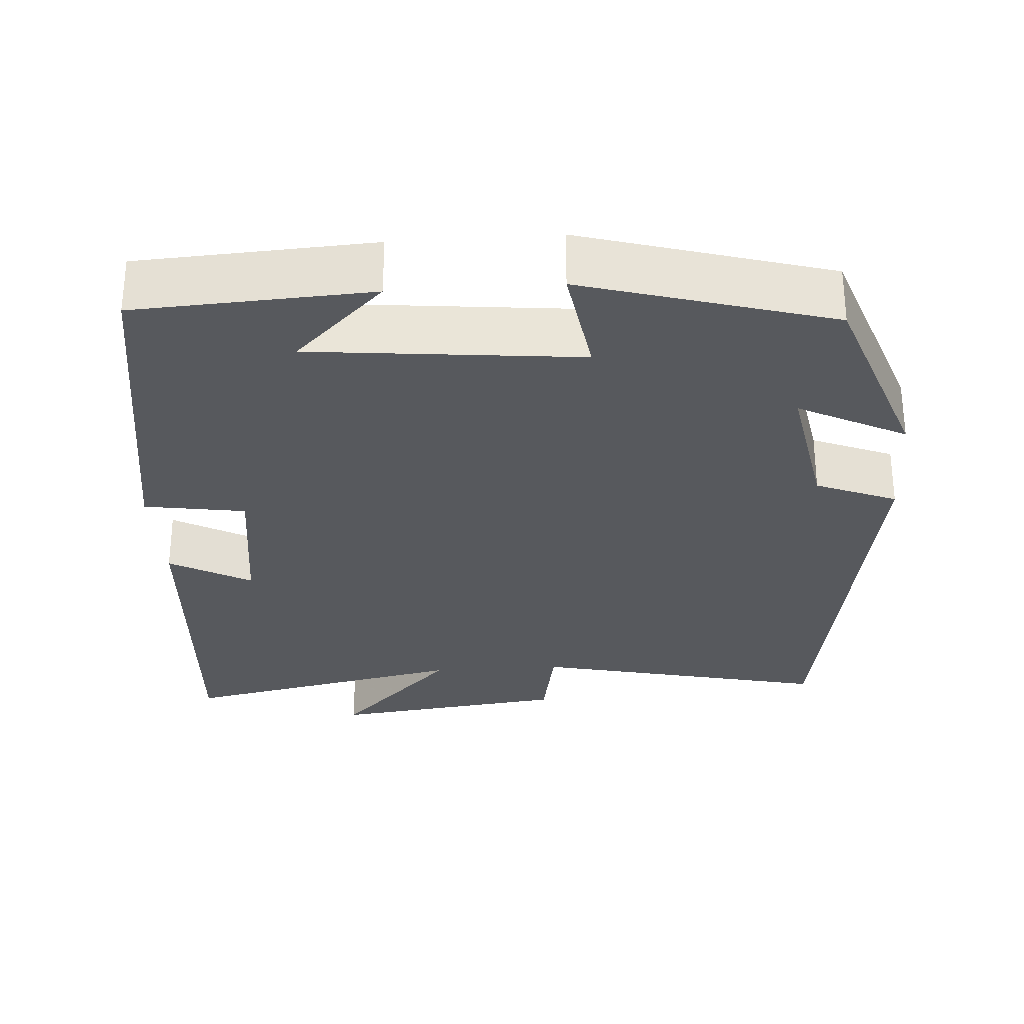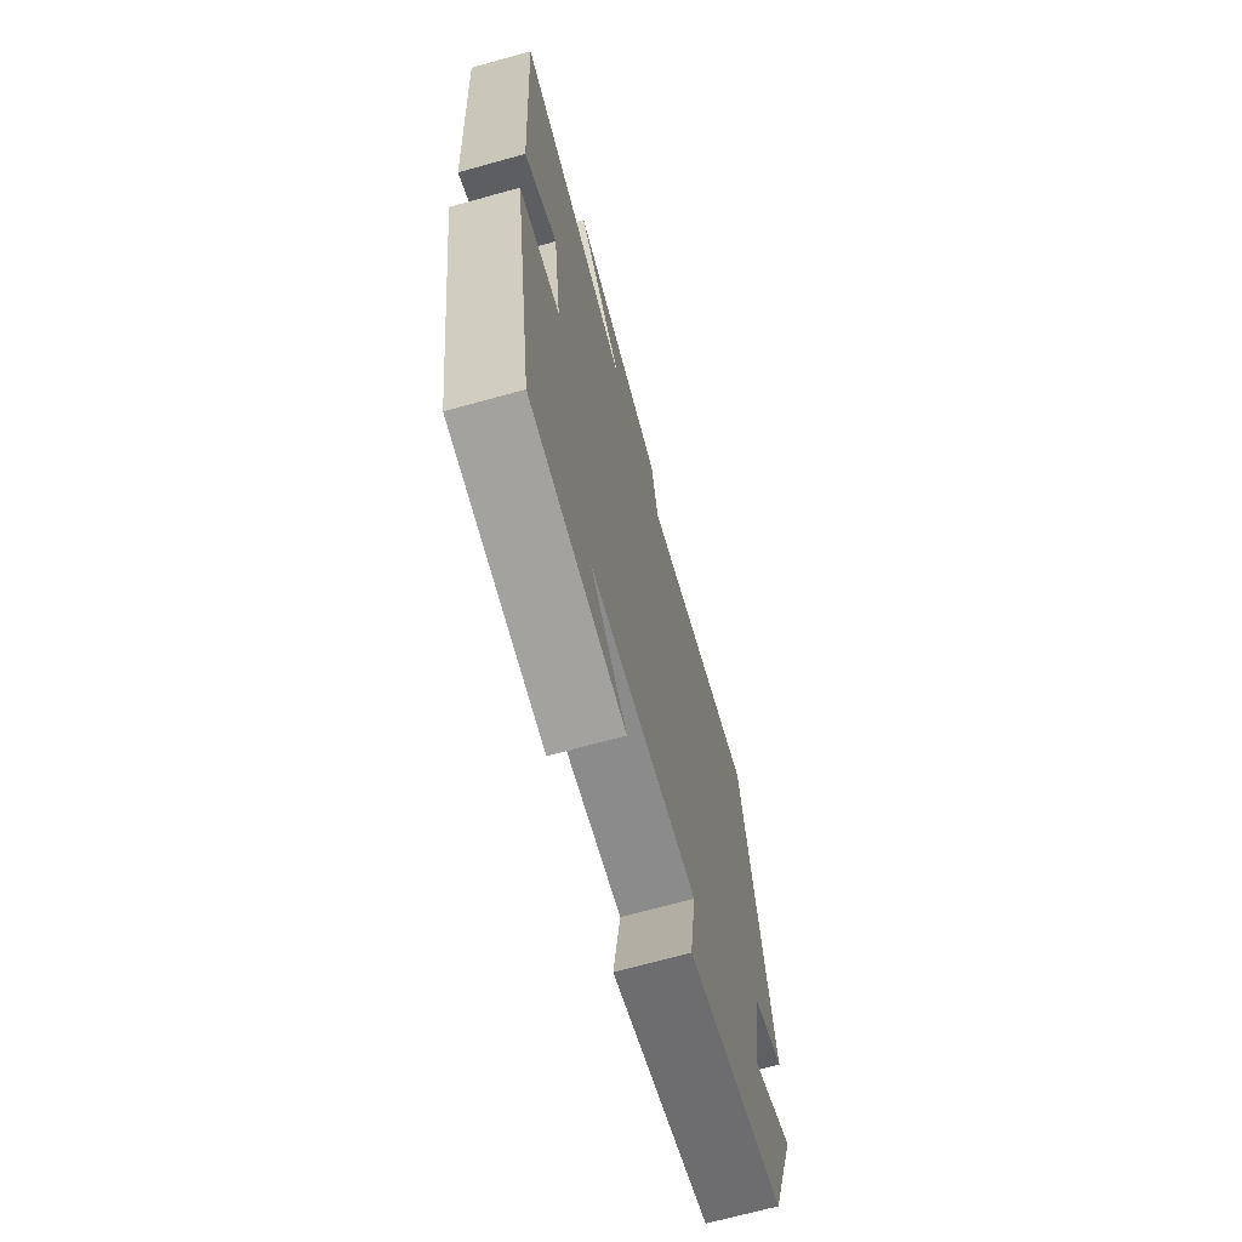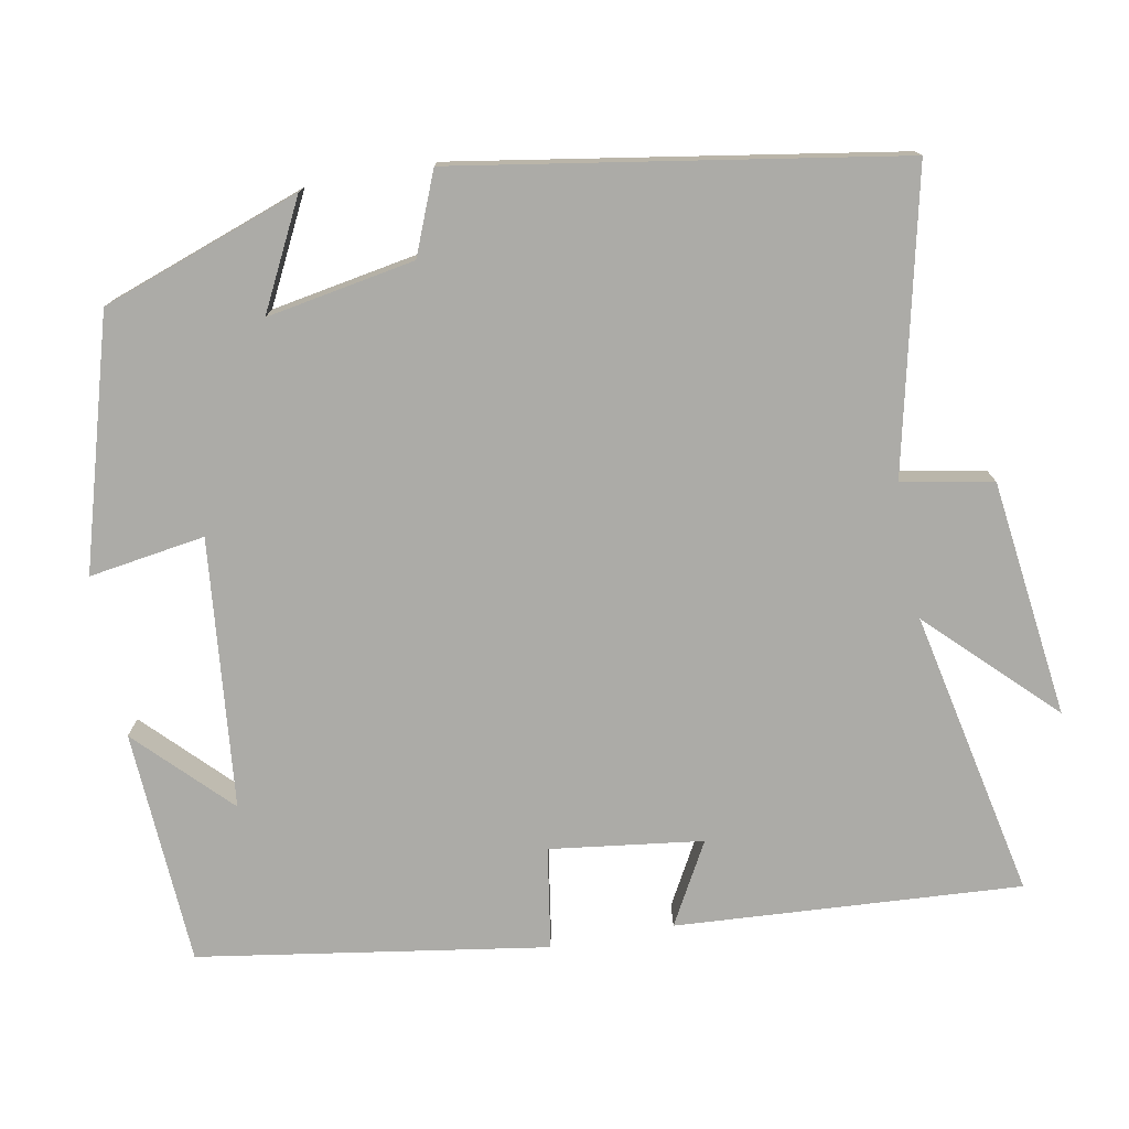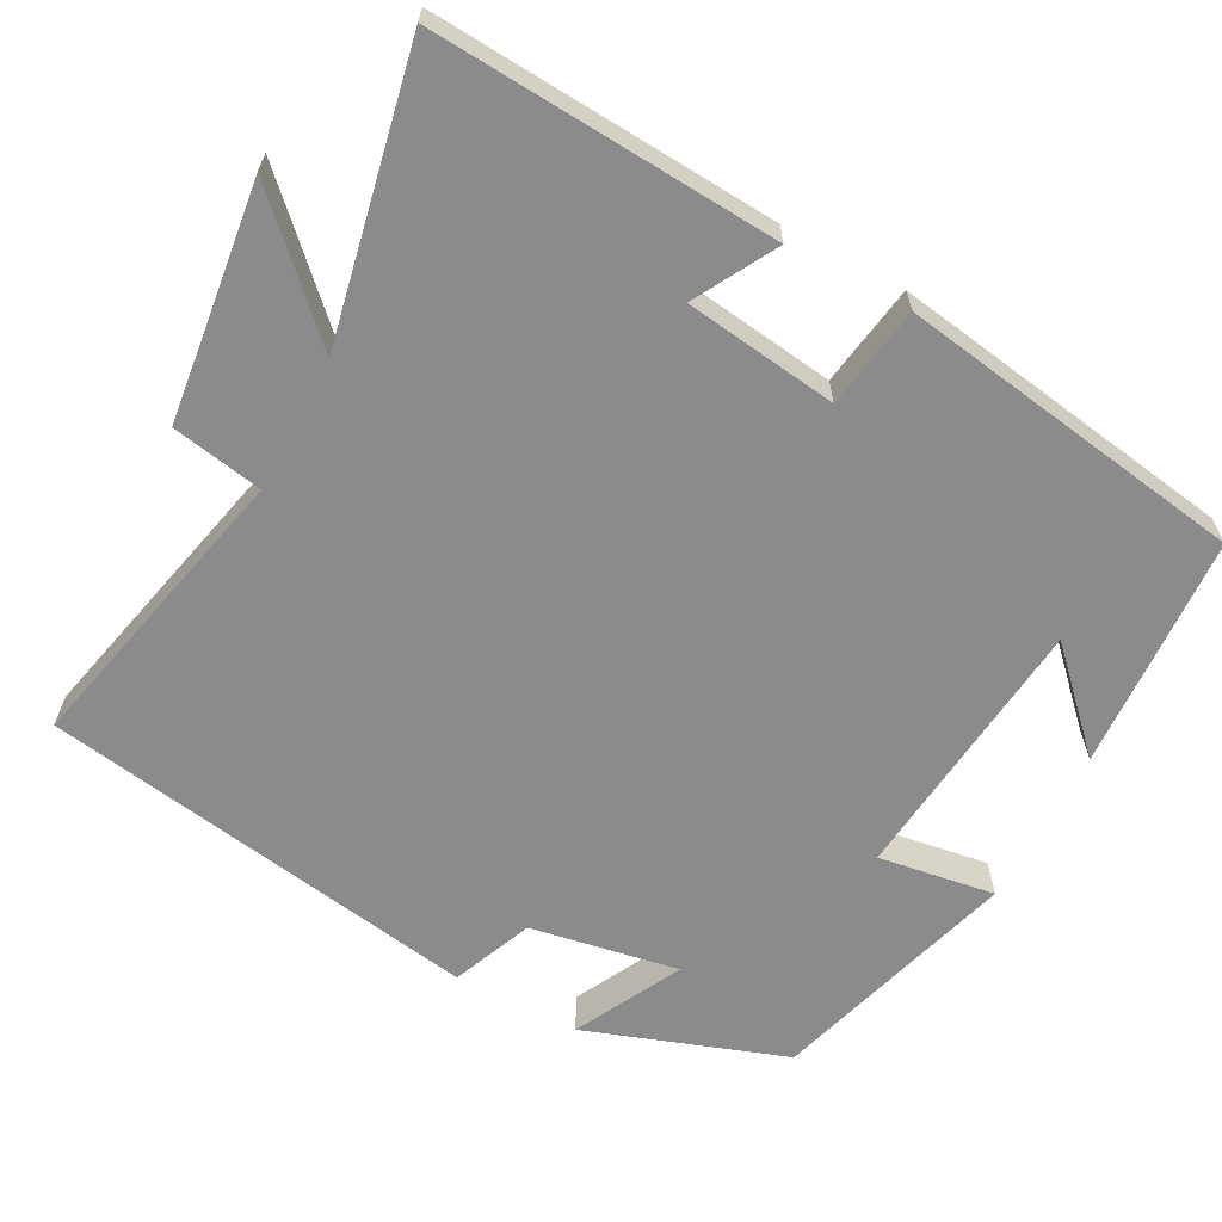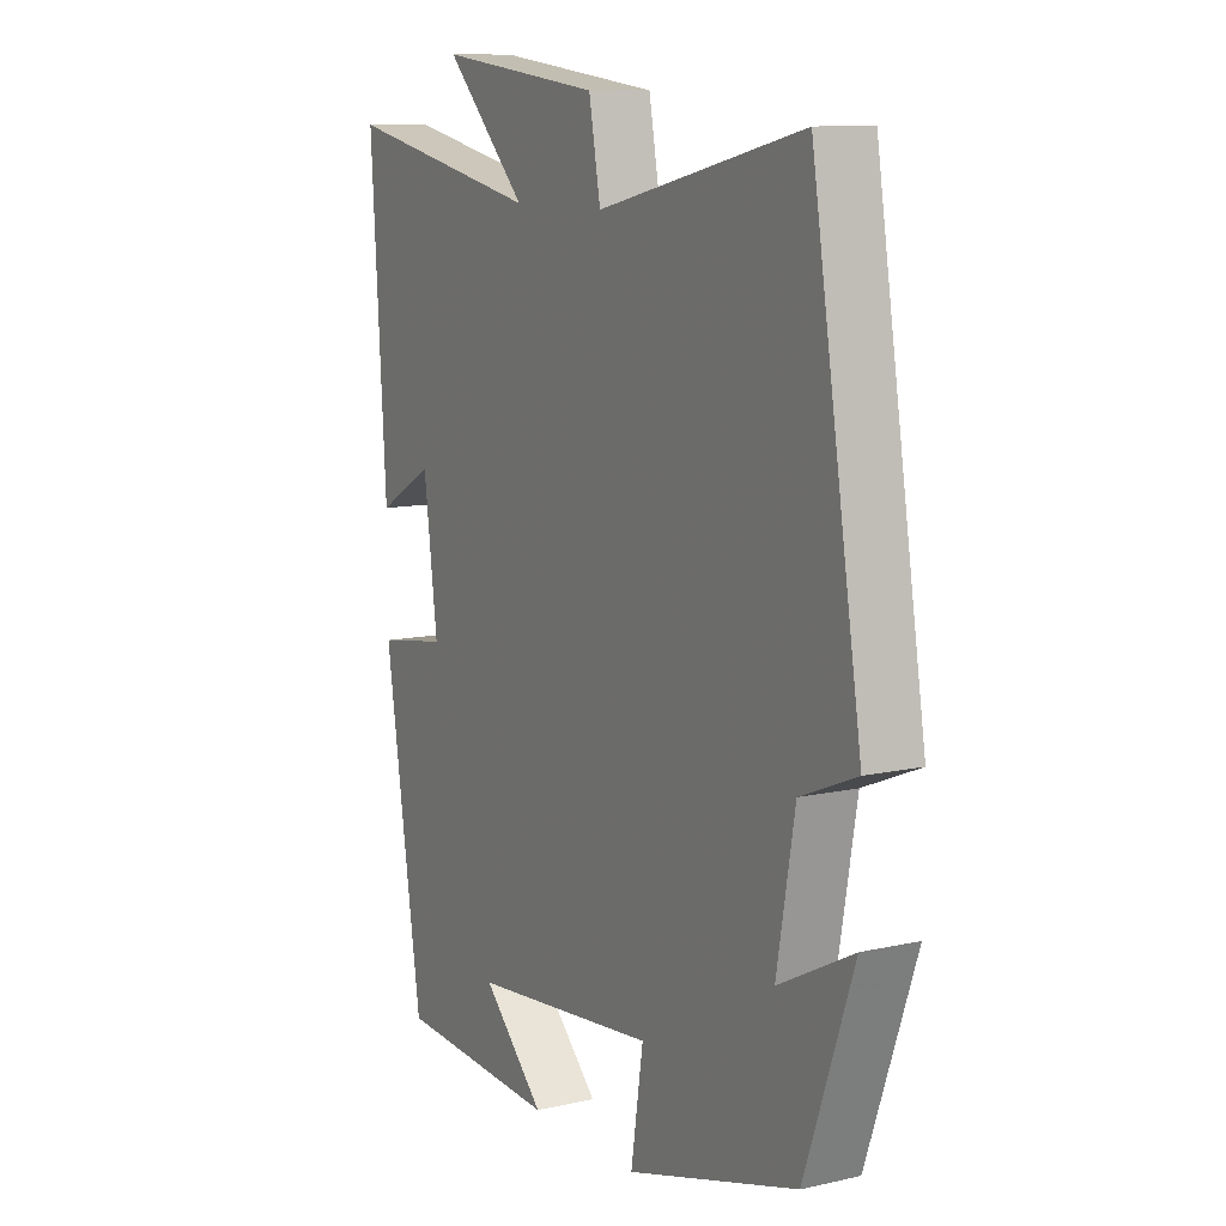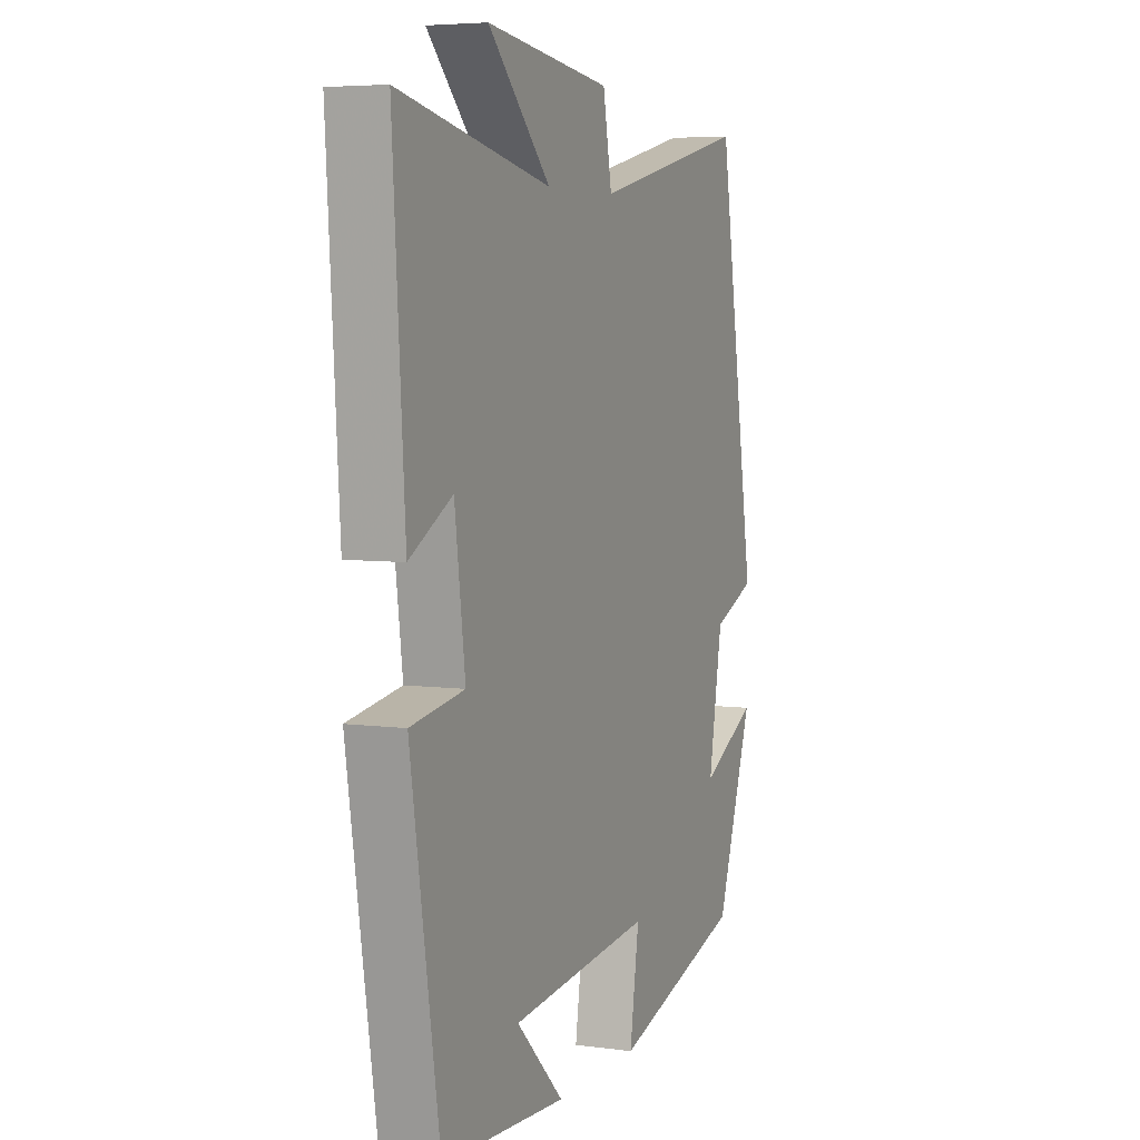
<metadata>
{"format":"obj","ext":"obj","renderer":"f3d","projection":"perspective","resolution":1024,"background":"white","views":[{"elev":-29.7,"azim":-176.1,"up":"+Y"},{"elev":-69.5,"azim":105.4,"up":"+Z"},{"elev":-76.2,"azim":-79.4,"up":"+Y"},{"elev":-63.8,"azim":61.9,"up":"+Y"},{"elev":10.6,"azim":-119.4,"up":"+Z"},{"elev":5.4,"azim":112.8,"up":"+Z"}]}
</metadata>
<code>
v -0.406 0.07 0.588
v -0.021 0.07 0.5
v 0.001 0.07 0.618
v 0.309 0.07 0.656
v 0.155 0.07 0.5
v 0.529 0.07 0.577
v 0.5 0.07 0.129
v 0.394 0.07 0.188
v 0.368 0.07 -0.01
v 0.5 0.07 -0.031
v 0.429 0.07 -0.483
v 0.123 0.07 -0.5
v 0.24 0.07 -0.385
v -0.11 0.07 -0.349
v -0.087 0.07 -0.5
v -0.409 0.07 -0.406
v -0.5 0.07 -0.147
v -0.361 0.07 -0.218
v -0.395 0.07 -0.026
v -0.5 0.07 0.017
v -0.406 0 0.588
v -0.021 0 0.5
v 0.001 0 0.618
v 0.309 0 0.656
v 0.155 0 0.5
v 0.529 0 0.577
v 0.5 0 0.129
v 0.394 0 0.188
v 0.368 0 -0.01
v 0.5 0 -0.031
v 0.429 0 -0.483
v 0.123 0 -0.5
v 0.24 0 -0.385
v -0.11 0 -0.349
v -0.087 0 -0.5
v -0.409 0 -0.406
v -0.5 0 -0.147
v -0.361 0 -0.218
v -0.395 0 -0.026
v -0.5 0 0.017
f 19 20 1 2
f 18 19 2
f 15 16 17 18
f 14 15 18
f 13 14 18 2
f 11 12 13
f 9 10 11 13
f 8 9 13 2
f 5 6 7 8
f 5 8 2 3
f 3 4 5
f 22 21 40 39
f 22 39 38
f 38 37 36 35
f 38 35 34
f 22 38 34 33
f 33 32 31
f 33 31 30 29
f 22 33 29 28
f 28 27 26 25
f 23 22 28 25
f 25 24 23
f 1 21 22 2
f 2 22 23 3
f 3 23 24 4
f 4 24 25 5
f 5 25 26 6
f 6 26 27 7
f 7 27 28 8
f 8 28 29 9
f 9 29 30 10
f 10 30 31 11
f 11 31 32 12
f 12 32 33 13
f 13 33 34 14
f 14 34 35 15
f 15 35 36 16
f 16 36 37 17
f 17 37 38 18
f 18 38 39 19
f 19 39 40 20
f 20 40 21 1

</code>
